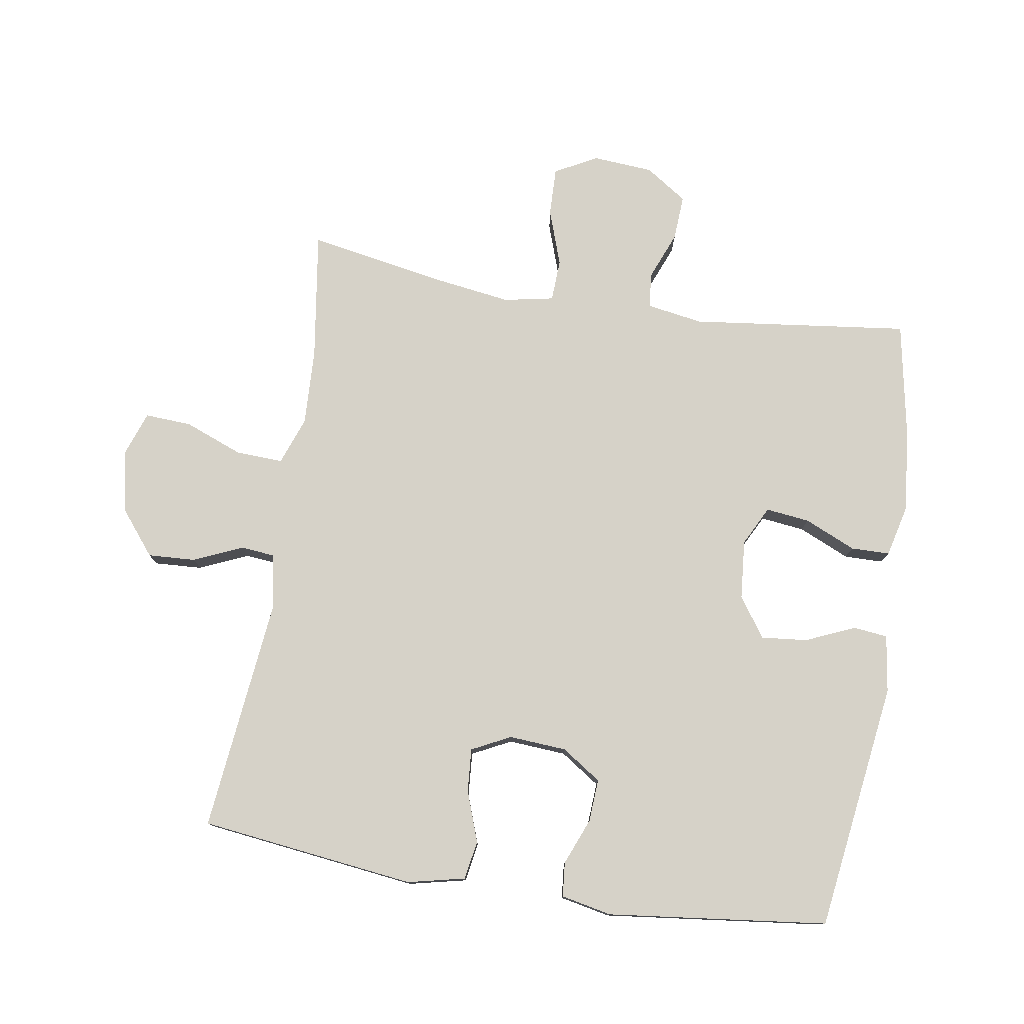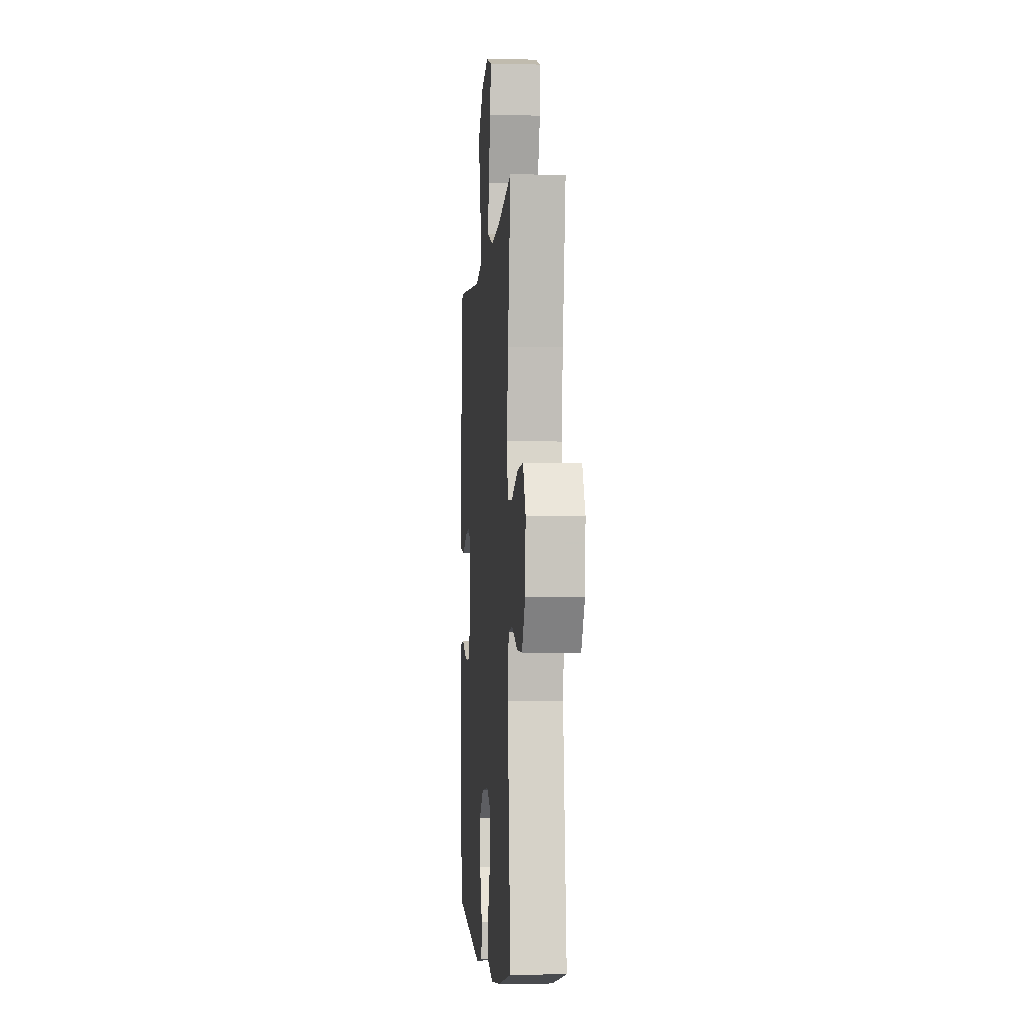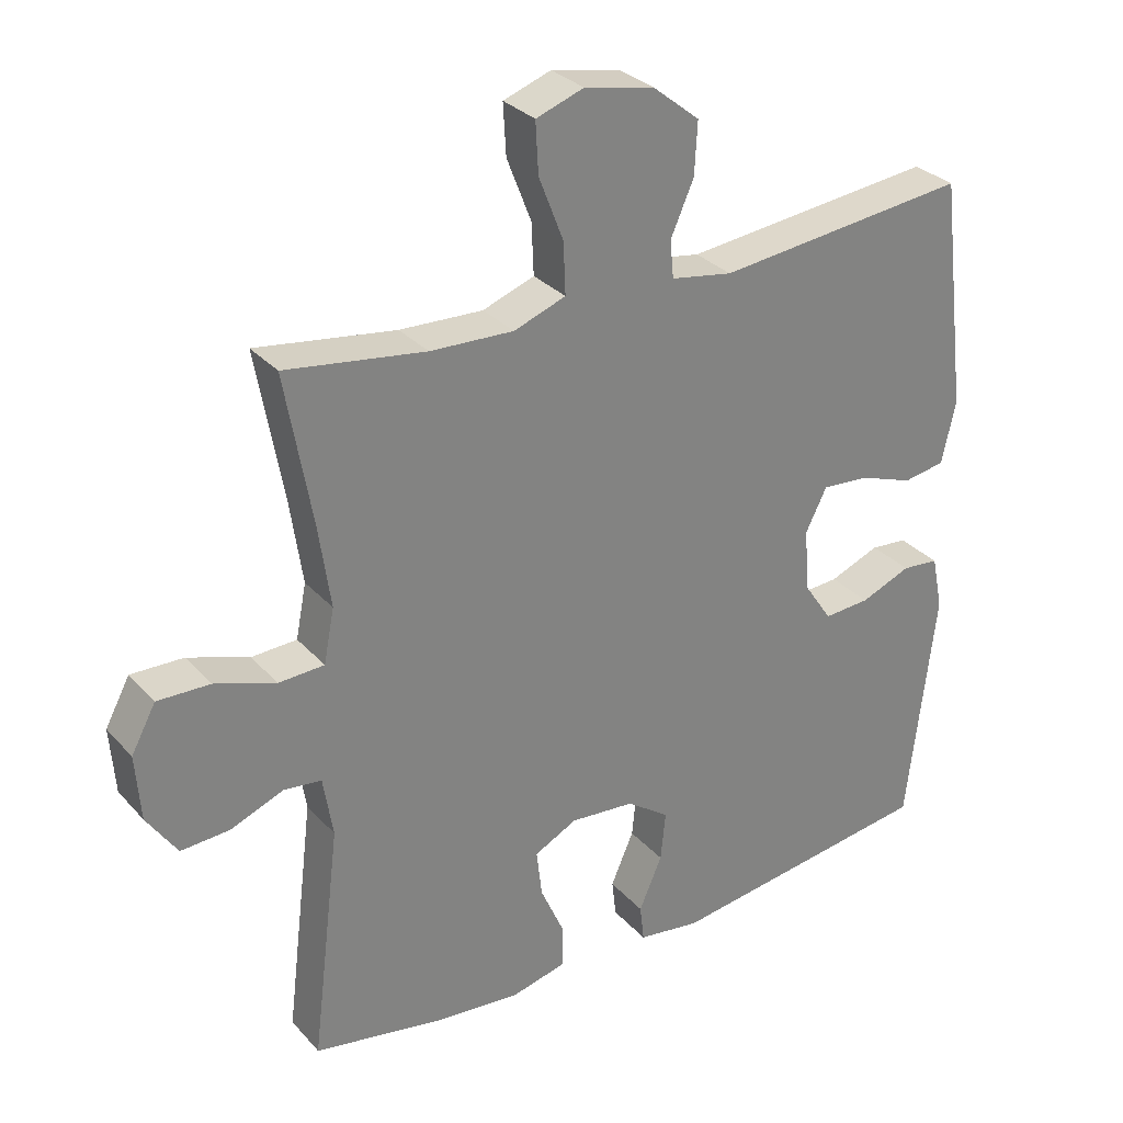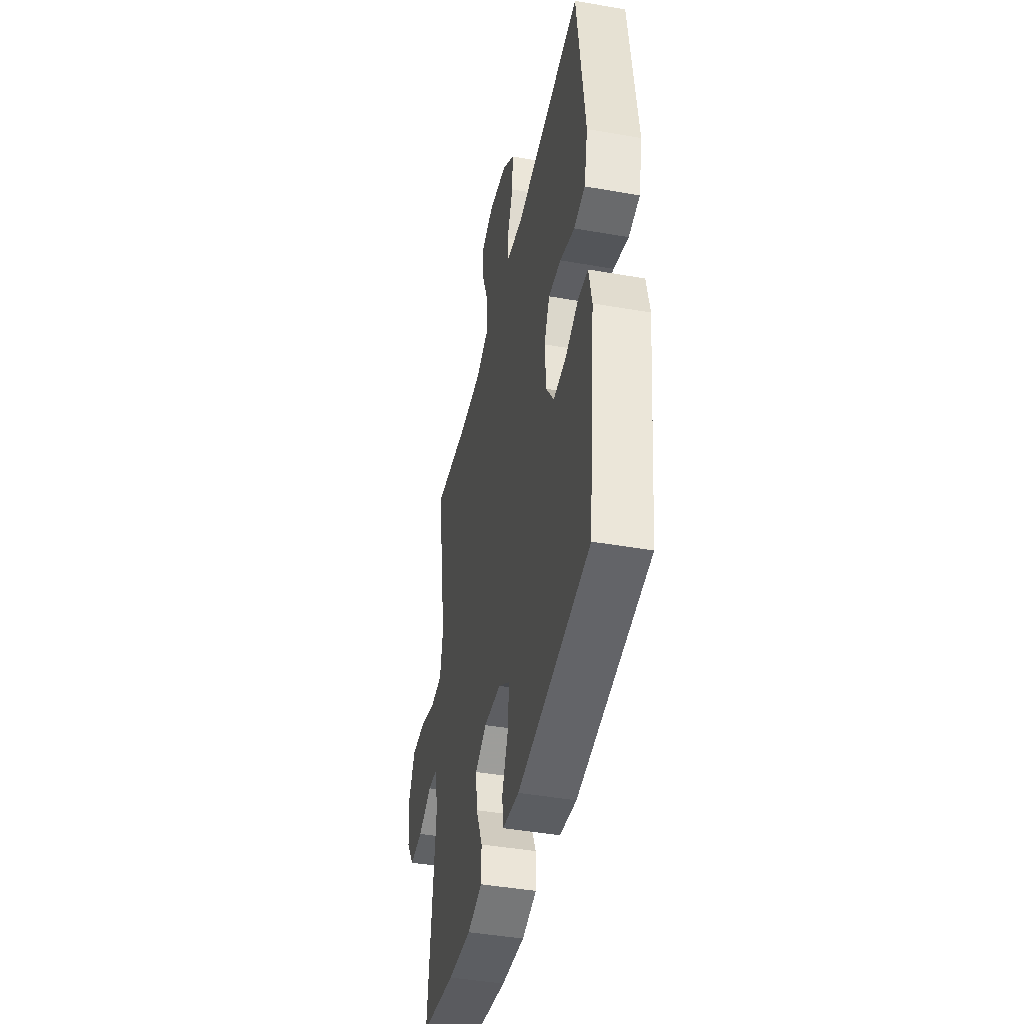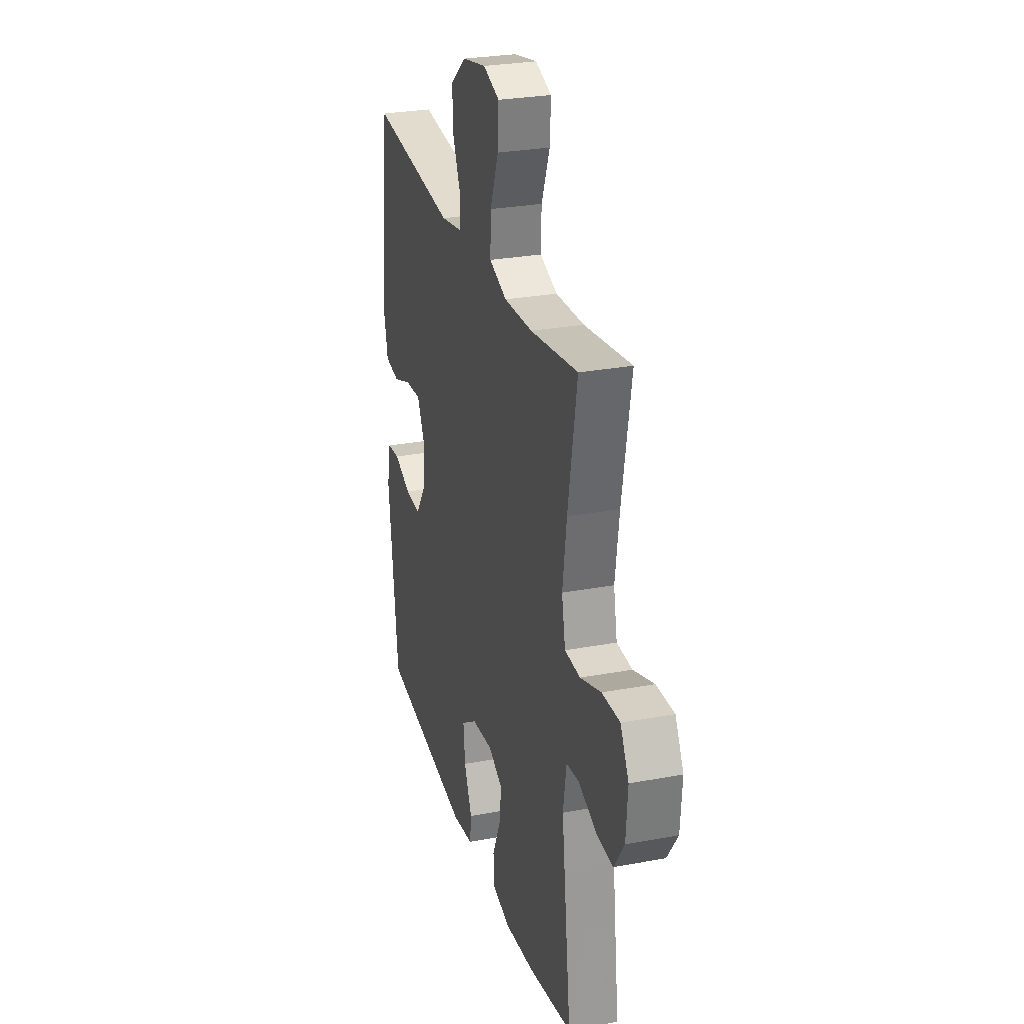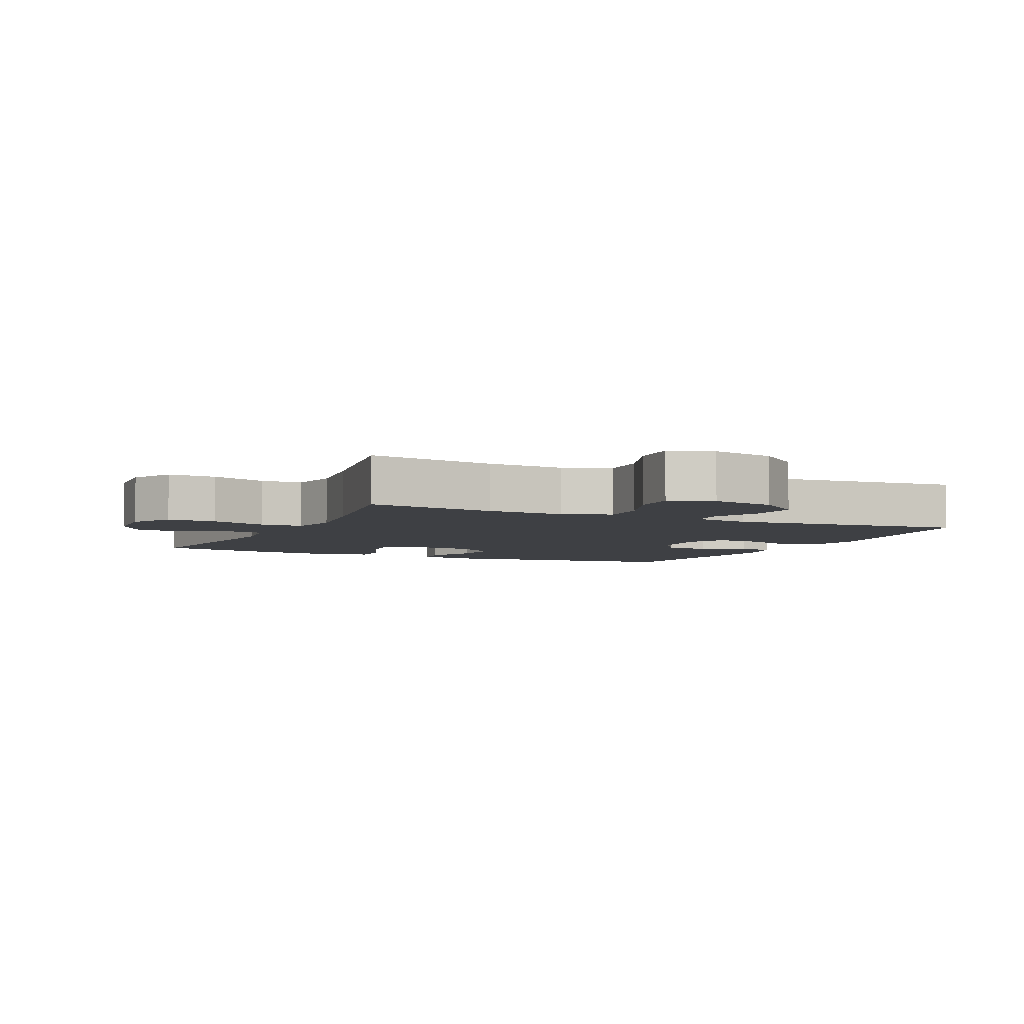
<metadata>
{"format":"obj","ext":"obj","renderer":"f3d","projection":"perspective","resolution":1024,"background":"white","views":[{"elev":77.7,"azim":99.1,"up":"+Y"},{"elev":-3.7,"azim":-94.6,"up":"+Z"},{"elev":30.3,"azim":-33.6,"up":"+Z"},{"elev":-43.5,"azim":78.3,"up":"+Z"},{"elev":27.7,"azim":-106.0,"up":"+Z"},{"elev":-4.9,"azim":-25.2,"up":"+Y"}]}
</metadata>
<code>
v 0.5 0.07 0.5
v 0.541 0.07 0.167
v 0.521 0.07 0.078
v 0.461 0.07 0.068
v 0.383 0.07 0.096
v 0.316 0.07 0.101
v 0.286 0.07 0.041
v 0.292 0.07 -0.048
v 0.333 0.07 -0.109
v 0.399 0.07 -0.105
v 0.471 0.07 -0.076
v 0.524 0.07 -0.081
v 0.54 0.07 -0.159
v 0.5 0.07 -0.5
v 0.115 0.07 -0.553
v 0.026 0.07 -0.54
v 0.02 0.07 -0.487
v 0.053 0.07 -0.411
v 0.06 0.07 -0.34
v -0.001 0.07 -0.297
v -0.093 0.07 -0.289
v -0.154 0.07 -0.32
v -0.146 0.07 -0.388
v -0.111 0.07 -0.467
v -0.112 0.07 -0.527
v -0.191 0.07 -0.546
v -0.316 0.07 -0.534
v -0.5 0.07 -0.5
v -0.459 0.07 -0.163
v -0.473 0.07 -0.076
v -0.527 0.07 -0.07
v -0.602 0.07 -0.1
v -0.672 0.07 -0.104
v -0.715 0.07 -0.04
v -0.722 0.07 0.054
v -0.687 0.07 0.119
v -0.612 0.07 0.117
v -0.525 0.07 0.087
v -0.46 0.07 0.09
v -0.445 0.07 0.167
v -0.462 0.07 0.286
v -0.5 0.07 0.5
v -0.301 0.07 0.471
v -0.182 0.07 0.466
v -0.108 0.07 0.493
v -0.111 0.07 0.566
v -0.146 0.07 0.656
v -0.15 0.07 0.728
v -0.082 0.07 0.752
v 0.017 0.07 0.732
v 0.084 0.07 0.678
v 0.08 0.07 0.604
v 0.047 0.07 0.529
v 0.052 0.07 0.476
v 0.14 0.07 0.461
v 0.5 0 0.5
v 0.541 0 0.167
v 0.521 0 0.078
v 0.461 0 0.068
v 0.383 0 0.096
v 0.316 0 0.101
v 0.286 0 0.041
v 0.292 0 -0.048
v 0.333 0 -0.109
v 0.399 0 -0.105
v 0.471 0 -0.076
v 0.524 0 -0.081
v 0.54 0 -0.159
v 0.5 0 -0.5
v 0.115 0 -0.553
v 0.026 0 -0.54
v 0.02 0 -0.487
v 0.053 0 -0.411
v 0.06 0 -0.34
v -0.001 0 -0.297
v -0.093 0 -0.289
v -0.154 0 -0.32
v -0.146 0 -0.388
v -0.111 0 -0.467
v -0.112 0 -0.527
v -0.191 0 -0.546
v -0.316 0 -0.534
v -0.5 0 -0.5
v -0.459 0 -0.163
v -0.473 0 -0.076
v -0.527 0 -0.07
v -0.602 0 -0.1
v -0.672 0 -0.104
v -0.715 0 -0.04
v -0.722 0 0.054
v -0.687 0 0.119
v -0.612 0 0.117
v -0.525 0 0.087
v -0.46 0 0.09
v -0.445 0 0.167
v -0.462 0 0.286
v -0.5 0 0.5
v -0.301 0 0.471
v -0.182 0 0.466
v -0.108 0 0.493
v -0.111 0 0.566
v -0.146 0 0.656
v -0.15 0 0.728
v -0.082 0 0.752
v 0.017 0 0.732
v 0.084 0 0.678
v 0.08 0 0.604
v 0.047 0 0.529
v 0.052 0 0.476
v 0.14 0 0.461
f 51 52 53
f 50 51 53
f 49 50 53
f 48 49 53
f 47 48 53
f 46 47 53
f 45 46 53 54
f 44 45 54 55
f 41 42 43
f 40 41 43 44
f 39 40 44 55
f 36 37 38
f 35 36 38
f 34 35 38
f 33 34 38
f 32 33 38
f 31 32 38
f 30 31 38 39
f 39 55 1
f 30 39 1
f 29 30 1
f 27 28 29
f 26 27 29
f 25 26 29
f 24 25 29
f 23 24 29
f 16 17 18
f 15 16 18
f 14 15 18
f 13 14 18
f 12 13 18
f 11 12 18
f 10 11 18
f 9 10 18 19
f 8 9 19 20
f 3 4 5
f 2 3 5
f 1 2 5
f 1 5 6
f 29 1 6 7
f 22 23 29
f 29 7 8
f 22 29 8
f 21 22 8
f 8 20 21
f 108 107 106
f 108 106 105
f 108 105 104
f 108 104 103
f 108 103 102
f 108 102 101
f 109 108 101 100
f 110 109 100 99
f 98 97 96
f 99 98 96 95
f 110 99 95 94
f 93 92 91
f 93 91 90
f 93 90 89
f 93 89 88
f 93 88 87
f 93 87 86
f 94 93 86 85
f 56 110 94
f 56 94 85
f 56 85 84
f 84 83 82
f 84 82 81
f 84 81 80
f 84 80 79
f 84 79 78
f 73 72 71
f 73 71 70
f 73 70 69
f 73 69 68
f 73 68 67
f 73 67 66
f 73 66 65
f 74 73 65 64
f 75 74 64 63
f 60 59 58
f 60 58 57
f 60 57 56
f 61 60 56
f 62 61 56 84
f 84 78 77
f 63 62 84
f 63 84 77
f 63 77 76
f 76 75 63
f 1 56 57 2
f 2 57 58 3
f 3 58 59 4
f 4 59 60 5
f 5 60 61 6
f 6 61 62 7
f 7 62 63 8
f 8 63 64 9
f 9 64 65 10
f 10 65 66 11
f 11 66 67 12
f 12 67 68 13
f 13 68 69 14
f 14 69 70 15
f 15 70 71 16
f 16 71 72 17
f 17 72 73 18
f 18 73 74 19
f 19 74 75 20
f 20 75 76 21
f 21 76 77 22
f 22 77 78 23
f 23 78 79 24
f 24 79 80 25
f 25 80 81 26
f 26 81 82 27
f 27 82 83 28
f 28 83 84 29
f 29 84 85 30
f 30 85 86 31
f 31 86 87 32
f 32 87 88 33
f 33 88 89 34
f 34 89 90 35
f 35 90 91 36
f 36 91 92 37
f 37 92 93 38
f 38 93 94 39
f 39 94 95 40
f 40 95 96 41
f 41 96 97 42
f 42 97 98 43
f 43 98 99 44
f 44 99 100 45
f 45 100 101 46
f 46 101 102 47
f 47 102 103 48
f 48 103 104 49
f 49 104 105 50
f 50 105 106 51
f 51 106 107 52
f 52 107 108 53
f 53 108 109 54
f 54 109 110 55
f 55 110 56 1

</code>
